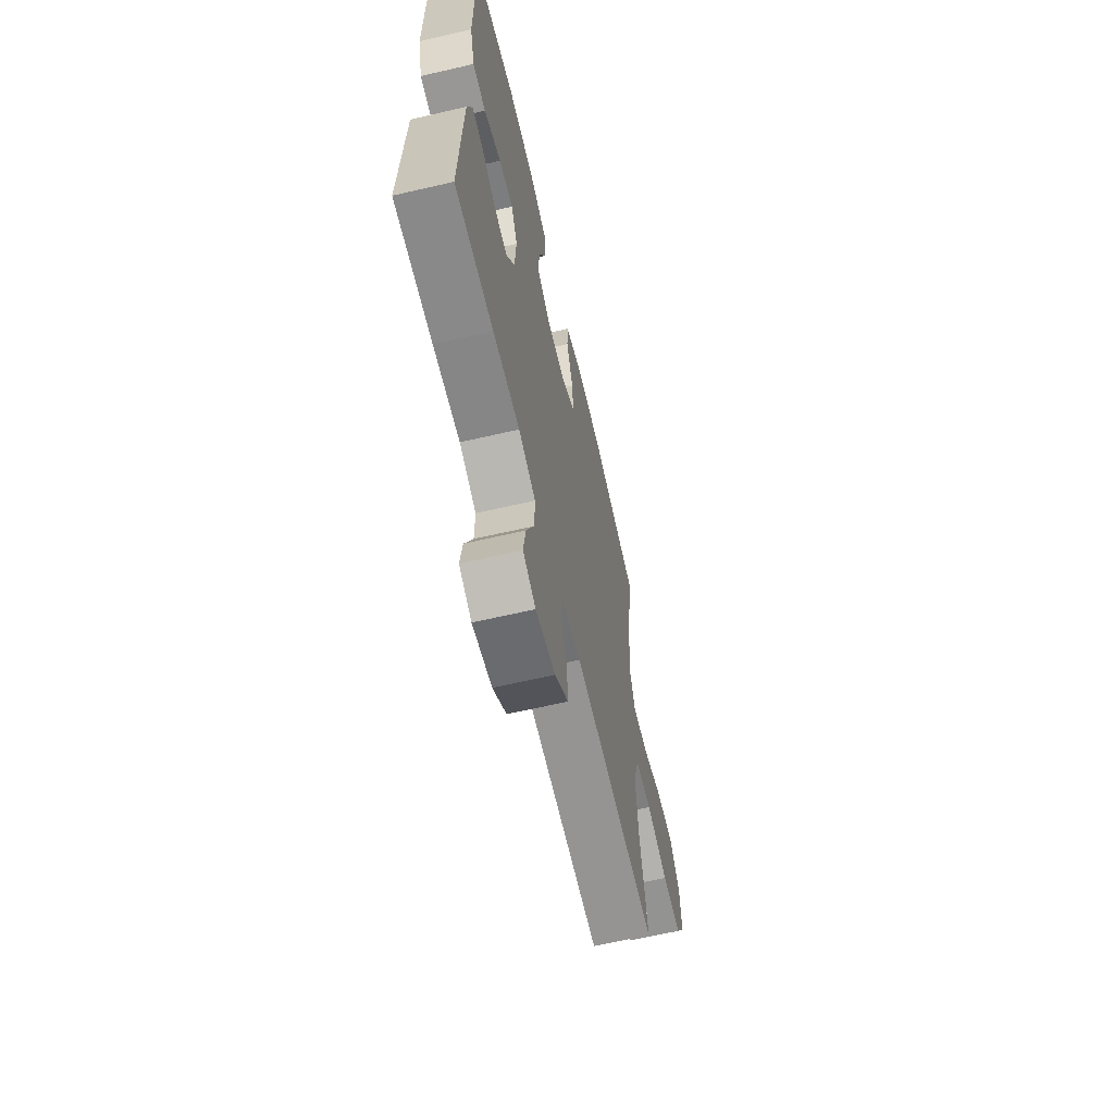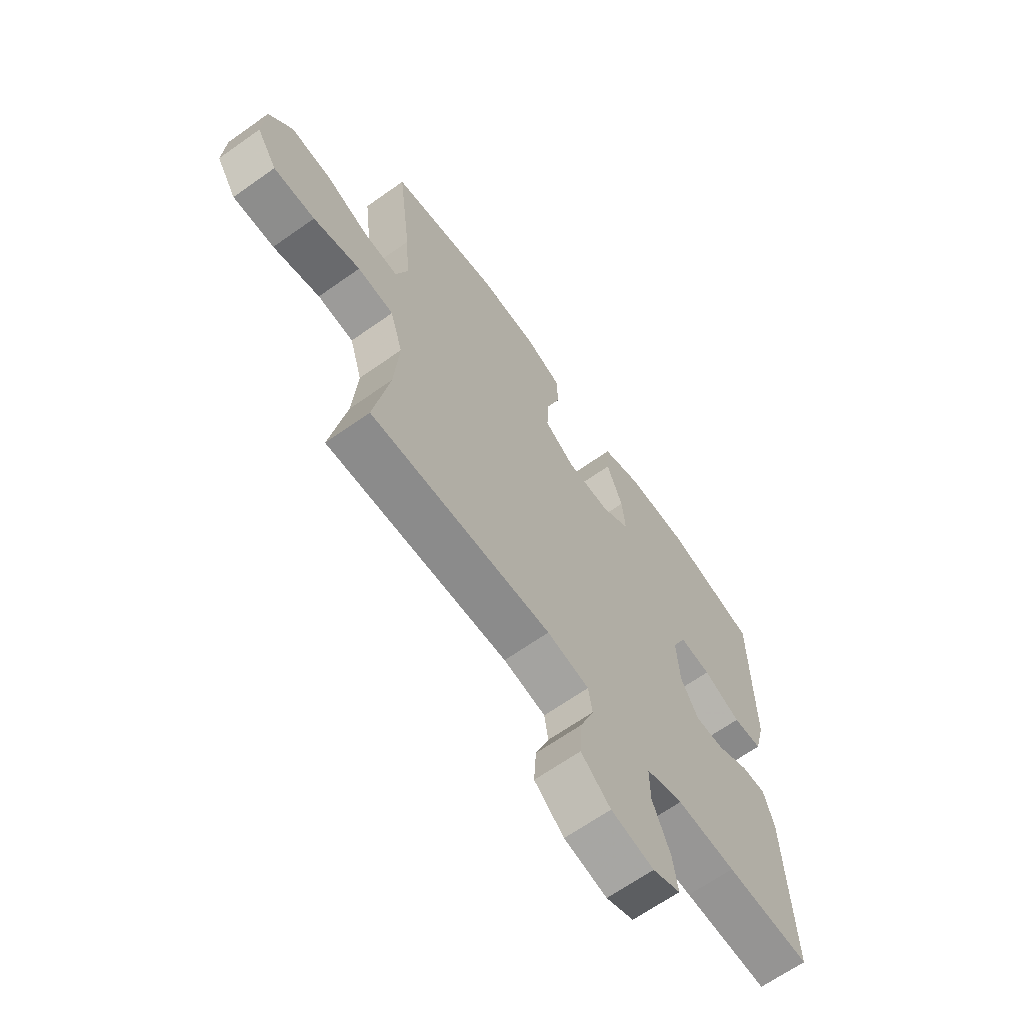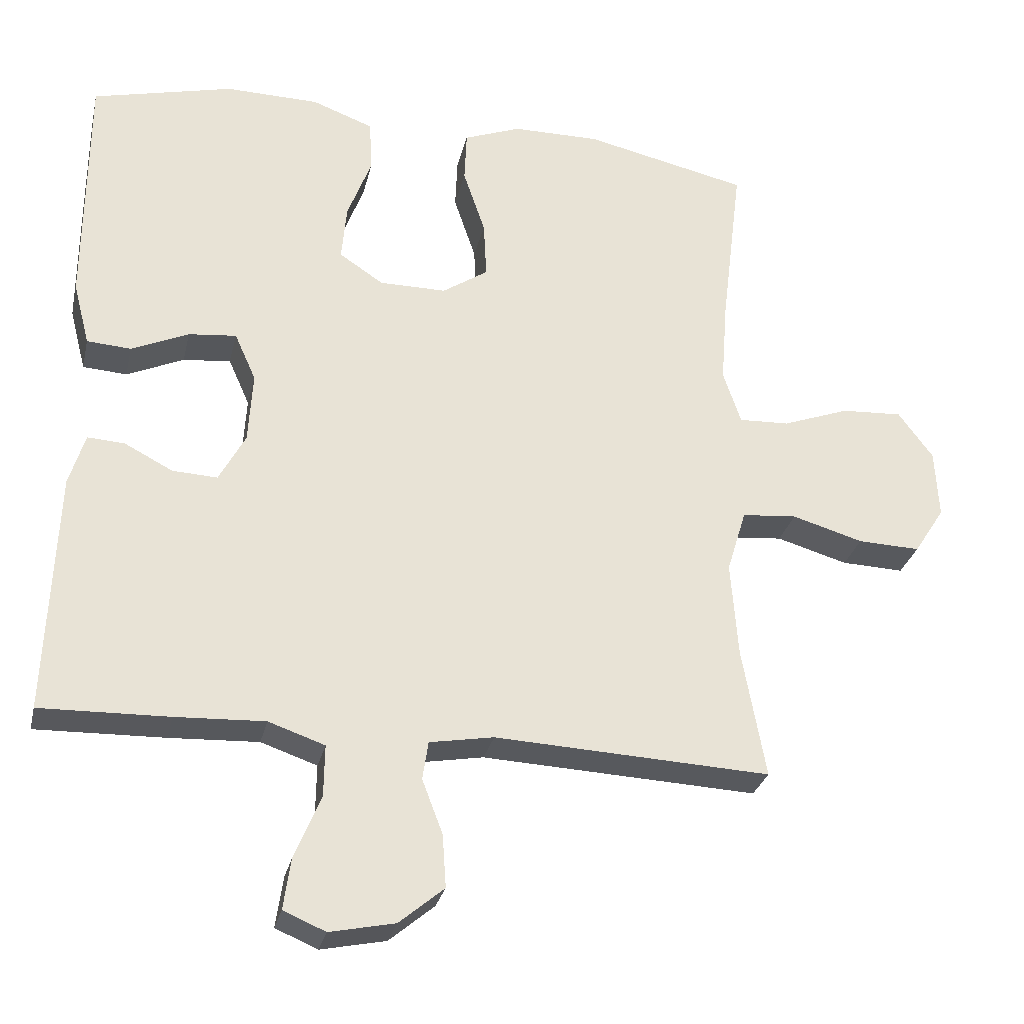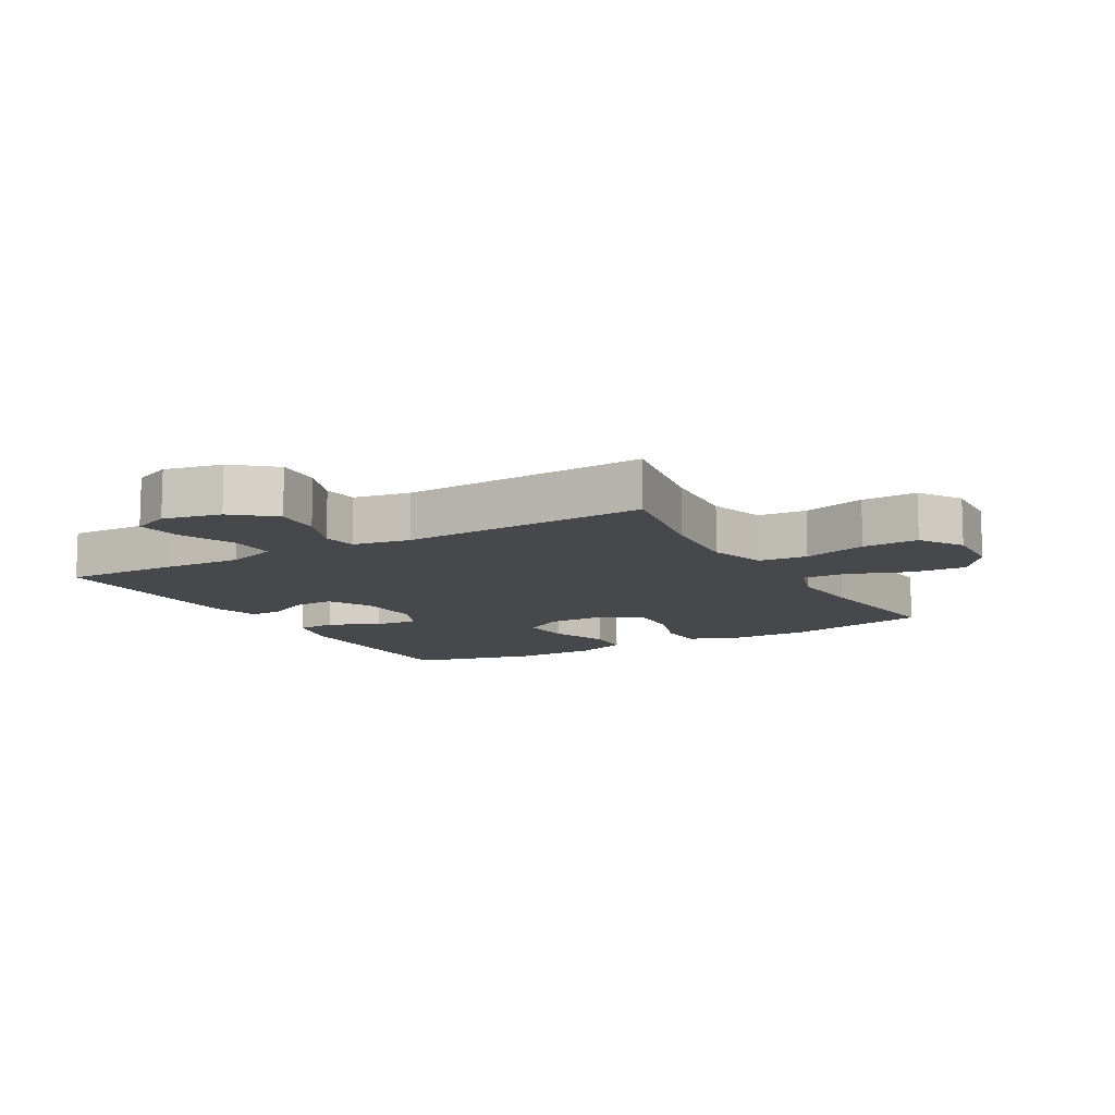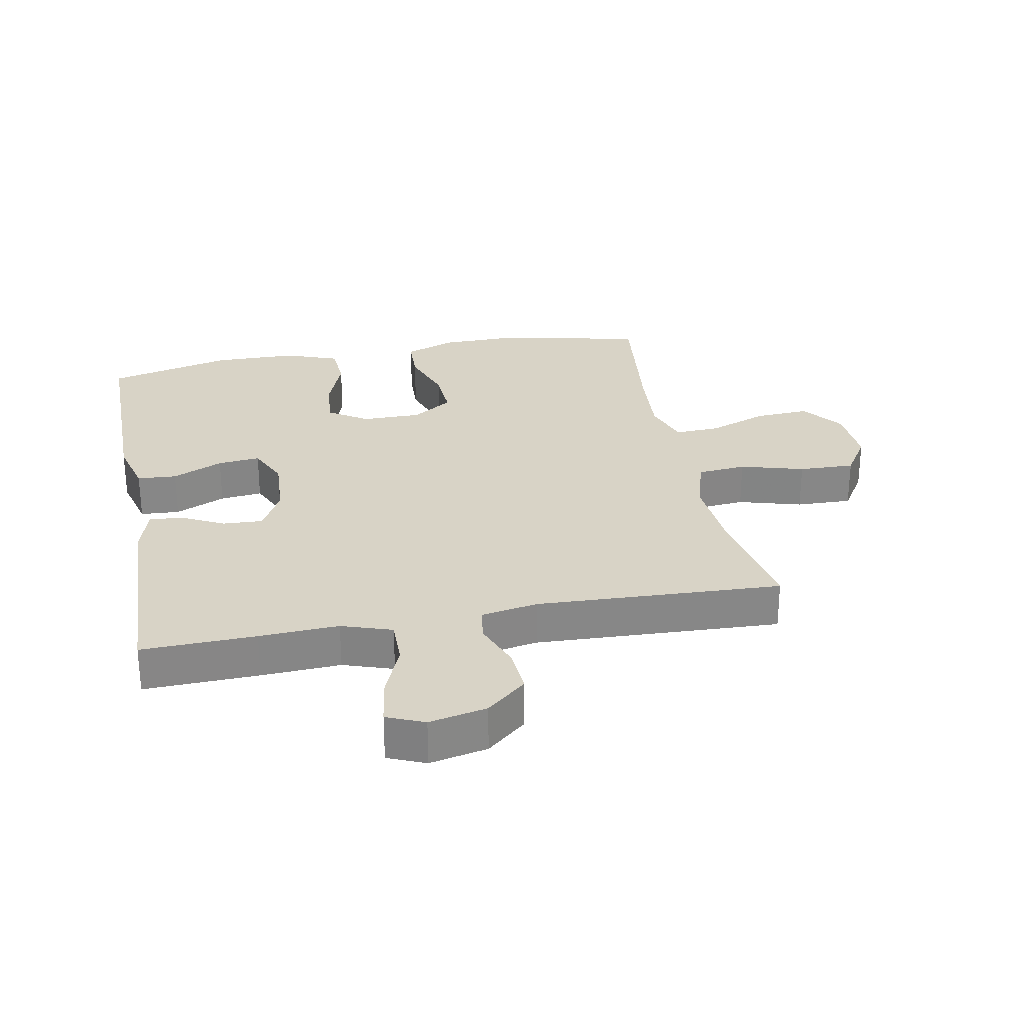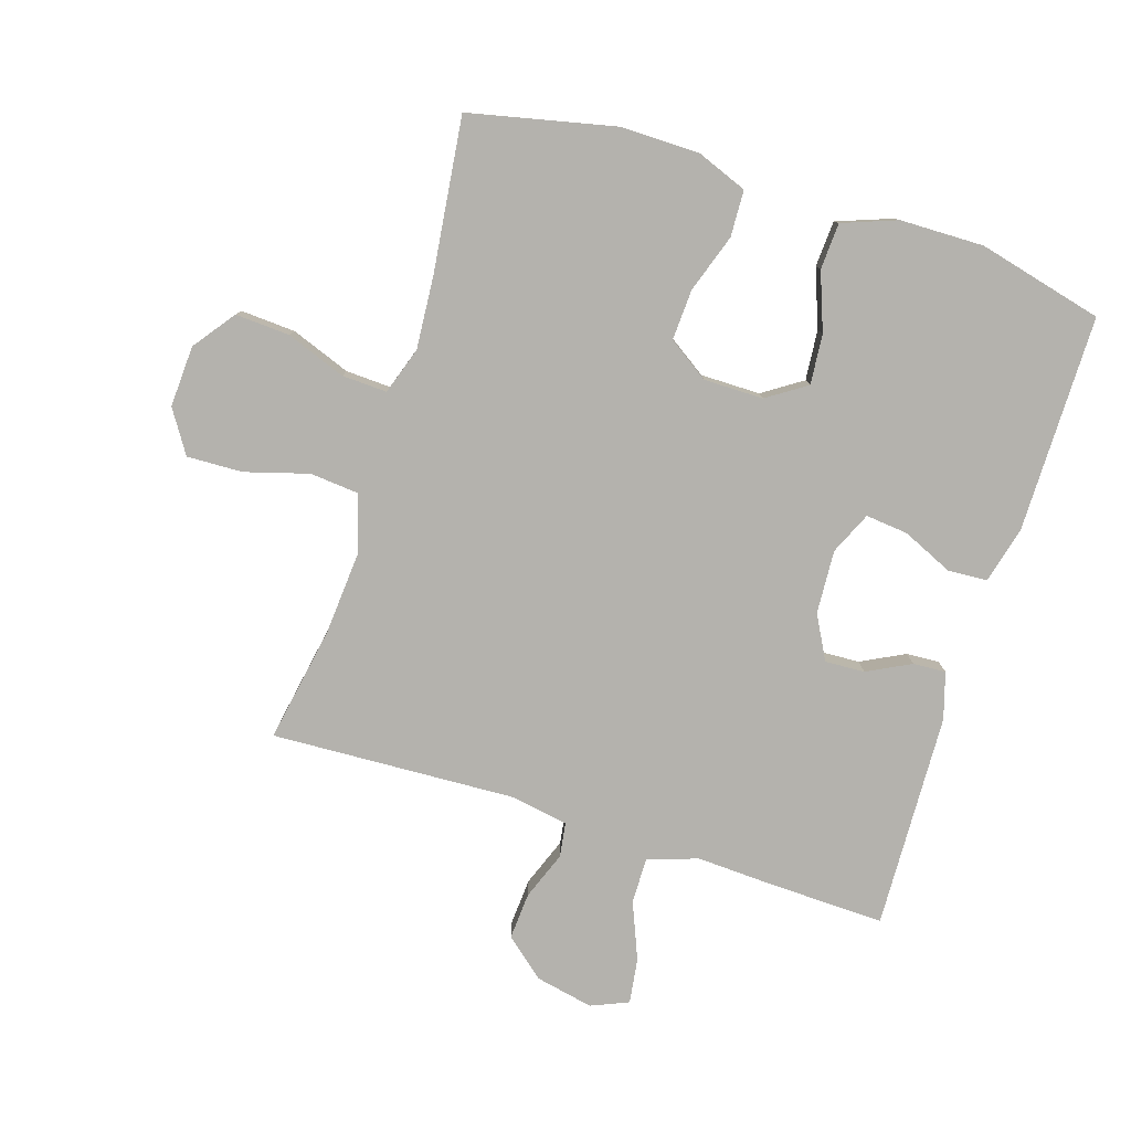
<metadata>
{"format":"obj","ext":"obj","renderer":"f3d","projection":"perspective","resolution":1024,"background":"white","views":[{"elev":-64.7,"azim":103.1,"up":"+Z"},{"elev":-65.9,"azim":-54.6,"up":"+Z"},{"elev":-28.9,"azim":167.2,"up":"+Z"},{"elev":-11.2,"azim":-150.3,"up":"+Y"},{"elev":28.0,"azim":169.0,"up":"+Y"},{"elev":-79.5,"azim":-17.6,"up":"+Y"}]}
</metadata>
<code>
v 0.5 0.07 -0.5
v 0.32 0.07 -0.495
v 0.195 0.07 -0.489
v 0.116 0.07 -0.516
v 0.117 0.07 -0.588
v 0.154 0.07 -0.678
v 0.164 0.07 -0.749
v 0.105 0.07 -0.774
v 0.014 0.07 -0.755
v -0.049 0.07 -0.702
v -0.044 0.07 -0.628
v -0.015 0.07 -0.552
v -0.023 0.07 -0.498
v -0.113 0.07 -0.482
v -0.5 0.07 -0.5
v -0.467 0.07 -0.317
v -0.457 0.07 -0.183
v -0.484 0.07 -0.094
v -0.561 0.07 -0.087
v -0.661 0.07 -0.116
v -0.749 0.07 -0.119
v -0.792 0.07 -0.052
v -0.787 0.07 0.045
v -0.738 0.07 0.111
v -0.652 0.07 0.106
v -0.558 0.07 0.071
v -0.487 0.07 0.068
v -0.462 0.07 0.143
v -0.471 0.07 0.26
v -0.5 0.07 0.5
v -0.27 0.07 0.551
v -0.146 0.07 0.55
v -0.066 0.07 0.519
v -0.063 0.07 0.446
v -0.094 0.07 0.354
v -0.098 0.07 0.274
v -0.034 0.07 0.231
v 0.06 0.07 0.231
v 0.122 0.07 0.272
v 0.115 0.07 0.351
v 0.081 0.07 0.442
v 0.085 0.07 0.515
v 0.171 0.07 0.547
v 0.303 0.07 0.549
v 0.5 0.07 0.5
v 0.501 0.07 0.158
v 0.478 0.07 0.069
v 0.416 0.07 0.065
v 0.336 0.07 0.101
v 0.269 0.07 0.108
v 0.239 0.07 0.041
v 0.245 0.07 -0.059
v 0.282 0.07 -0.128
v 0.345 0.07 -0.125
v 0.413 0.07 -0.09
v 0.465 0.07 -0.087
v 0.487 0.07 -0.16
v 0.5 0 -0.5
v 0.32 0 -0.495
v 0.195 0 -0.489
v 0.116 0 -0.516
v 0.117 0 -0.588
v 0.154 0 -0.678
v 0.164 0 -0.749
v 0.105 0 -0.774
v 0.014 0 -0.755
v -0.049 0 -0.702
v -0.044 0 -0.628
v -0.015 0 -0.552
v -0.023 0 -0.498
v -0.113 0 -0.482
v -0.5 0 -0.5
v -0.467 0 -0.317
v -0.457 0 -0.183
v -0.484 0 -0.094
v -0.561 0 -0.087
v -0.661 0 -0.116
v -0.749 0 -0.119
v -0.792 0 -0.052
v -0.787 0 0.045
v -0.738 0 0.111
v -0.652 0 0.106
v -0.558 0 0.071
v -0.487 0 0.068
v -0.462 0 0.143
v -0.471 0 0.26
v -0.5 0 0.5
v -0.27 0 0.551
v -0.146 0 0.55
v -0.066 0 0.519
v -0.063 0 0.446
v -0.094 0 0.354
v -0.098 0 0.274
v -0.034 0 0.231
v 0.06 0 0.231
v 0.122 0 0.272
v 0.115 0 0.351
v 0.081 0 0.442
v 0.085 0 0.515
v 0.171 0 0.547
v 0.303 0 0.549
v 0.5 0 0.5
v 0.501 0 0.158
v 0.478 0 0.069
v 0.416 0 0.065
v 0.336 0 0.101
v 0.269 0 0.108
v 0.239 0 0.041
v 0.245 0 -0.059
v 0.282 0 -0.128
v 0.345 0 -0.125
v 0.413 0 -0.09
v 0.465 0 -0.087
v 0.487 0 -0.16
f 1 2 3
f 57 1 3
f 56 57 3
f 55 56 3
f 54 55 3
f 53 54 3 4
f 52 53 4
f 51 52 4
f 47 48 49
f 46 47 49
f 45 46 49
f 44 45 49
f 43 44 49
f 42 43 49
f 41 42 49
f 40 41 49
f 39 40 49 50
f 38 39 50 51
f 33 34 35
f 32 33 35
f 31 32 35
f 30 31 35
f 29 30 35
f 28 29 35 36
f 27 28 36 37
f 24 25 26
f 23 24 26
f 22 23 26
f 21 22 26
f 20 21 26
f 19 20 26
f 18 19 26 27
f 38 51 4
f 37 38 4
f 27 37 4
f 18 27 4
f 17 18 4
f 10 11 12
f 9 10 12
f 8 9 12
f 7 8 12
f 6 7 12
f 5 6 12
f 5 12 13
f 4 5 13
f 4 13 14
f 17 4 14
f 16 17 14
f 14 15 16
f 60 59 58
f 60 58 114
f 60 114 113
f 60 113 112
f 60 112 111
f 61 60 111 110
f 61 110 109
f 61 109 108
f 106 105 104
f 106 104 103
f 106 103 102
f 106 102 101
f 106 101 100
f 106 100 99
f 106 99 98
f 106 98 97
f 107 106 97 96
f 108 107 96 95
f 92 91 90
f 92 90 89
f 92 89 88
f 92 88 87
f 92 87 86
f 93 92 86 85
f 94 93 85 84
f 83 82 81
f 83 81 80
f 83 80 79
f 83 79 78
f 83 78 77
f 83 77 76
f 84 83 76 75
f 61 108 95
f 61 95 94
f 61 94 84
f 61 84 75
f 61 75 74
f 69 68 67
f 69 67 66
f 69 66 65
f 69 65 64
f 69 64 63
f 69 63 62
f 70 69 62
f 70 62 61
f 71 70 61
f 71 61 74
f 71 74 73
f 73 72 71
f 1 58 59 2
f 2 59 60 3
f 3 60 61 4
f 4 61 62 5
f 5 62 63 6
f 6 63 64 7
f 7 64 65 8
f 8 65 66 9
f 9 66 67 10
f 10 67 68 11
f 11 68 69 12
f 12 69 70 13
f 13 70 71 14
f 14 71 72 15
f 15 72 73 16
f 16 73 74 17
f 17 74 75 18
f 18 75 76 19
f 19 76 77 20
f 20 77 78 21
f 21 78 79 22
f 22 79 80 23
f 23 80 81 24
f 24 81 82 25
f 25 82 83 26
f 26 83 84 27
f 27 84 85 28
f 28 85 86 29
f 29 86 87 30
f 30 87 88 31
f 31 88 89 32
f 32 89 90 33
f 33 90 91 34
f 34 91 92 35
f 35 92 93 36
f 36 93 94 37
f 37 94 95 38
f 38 95 96 39
f 39 96 97 40
f 40 97 98 41
f 41 98 99 42
f 42 99 100 43
f 43 100 101 44
f 44 101 102 45
f 45 102 103 46
f 46 103 104 47
f 47 104 105 48
f 48 105 106 49
f 49 106 107 50
f 50 107 108 51
f 51 108 109 52
f 52 109 110 53
f 53 110 111 54
f 54 111 112 55
f 55 112 113 56
f 56 113 114 57
f 57 114 58 1

</code>
